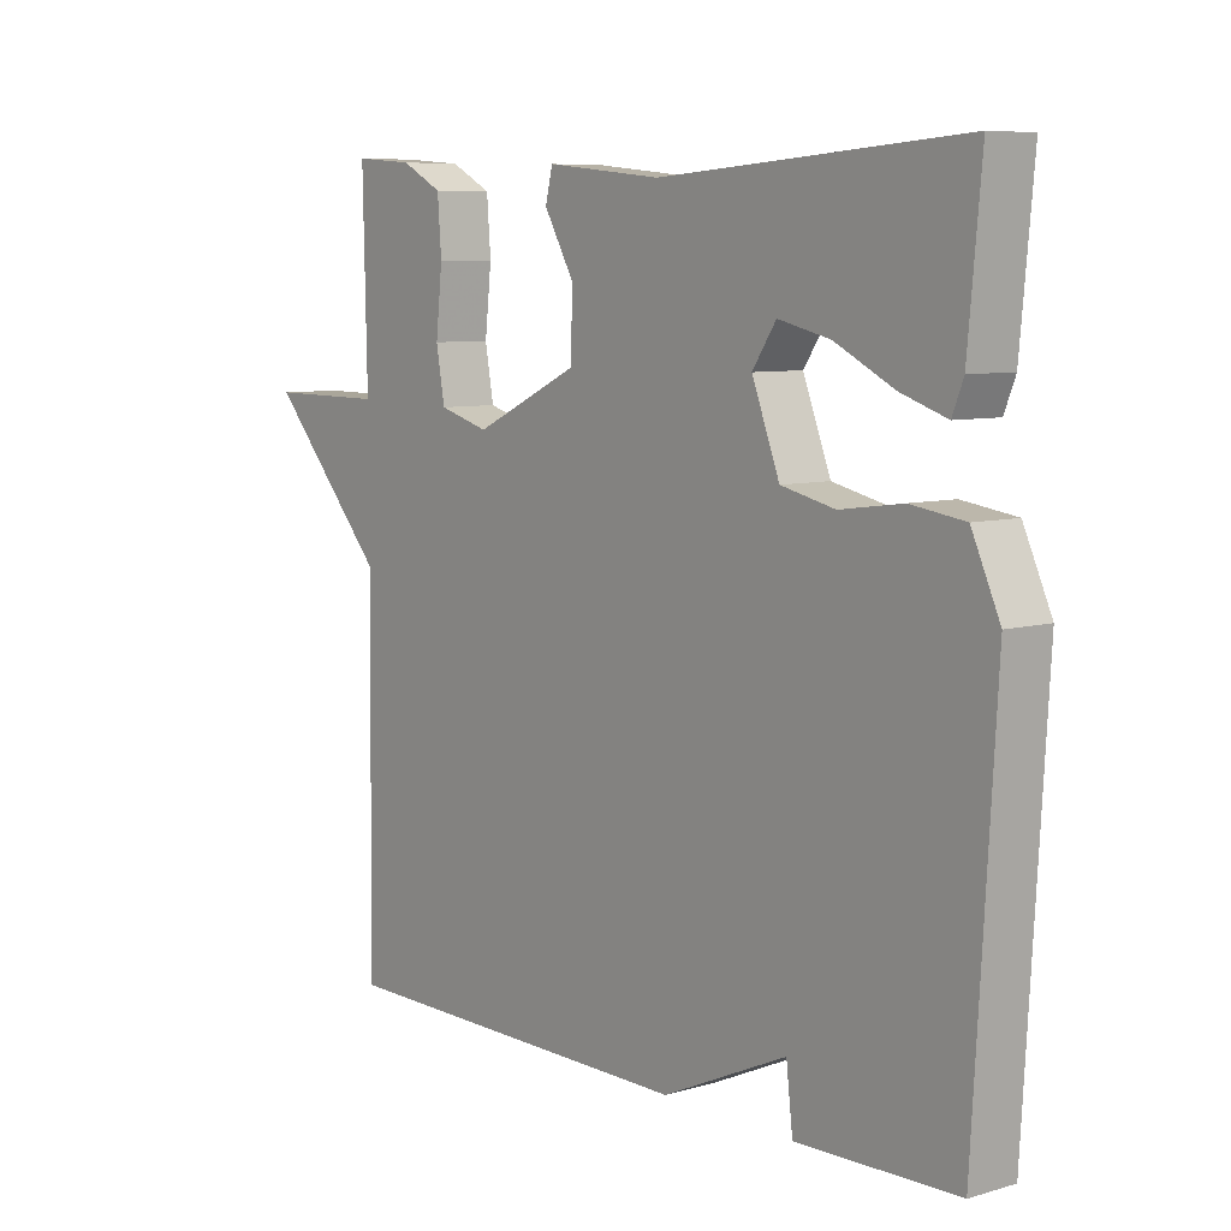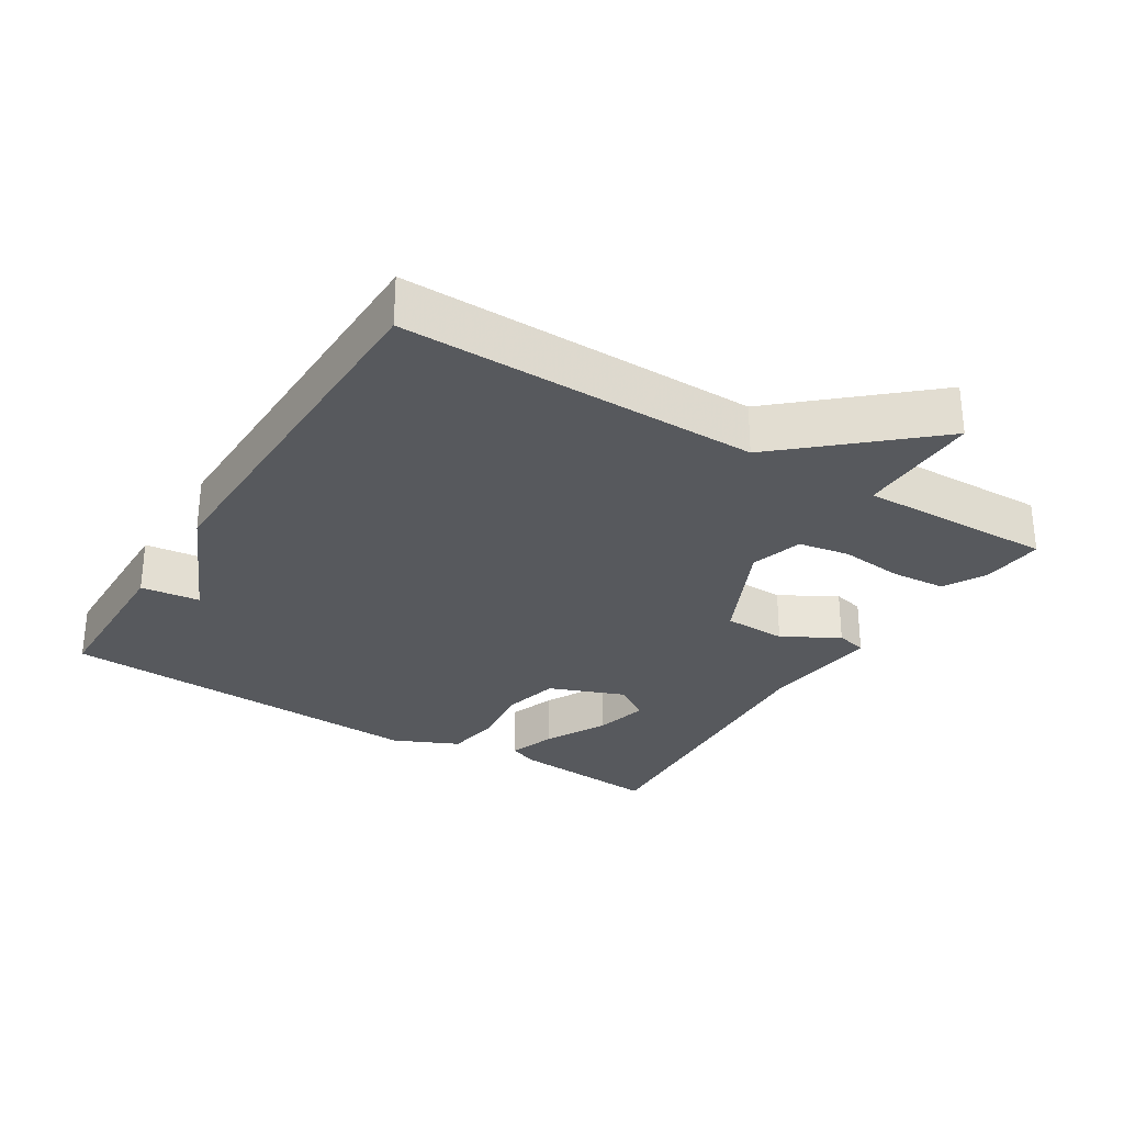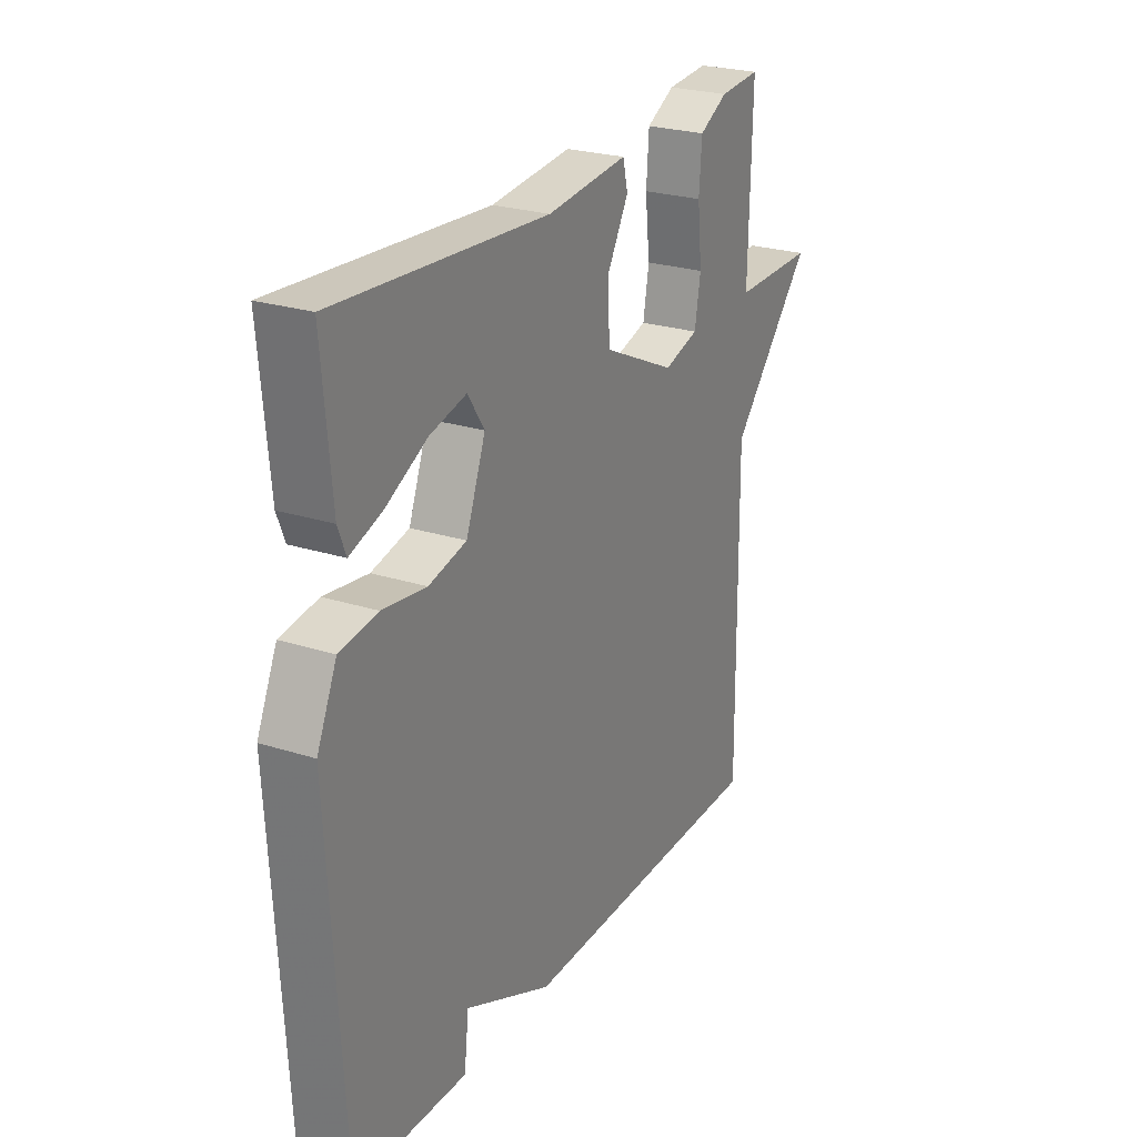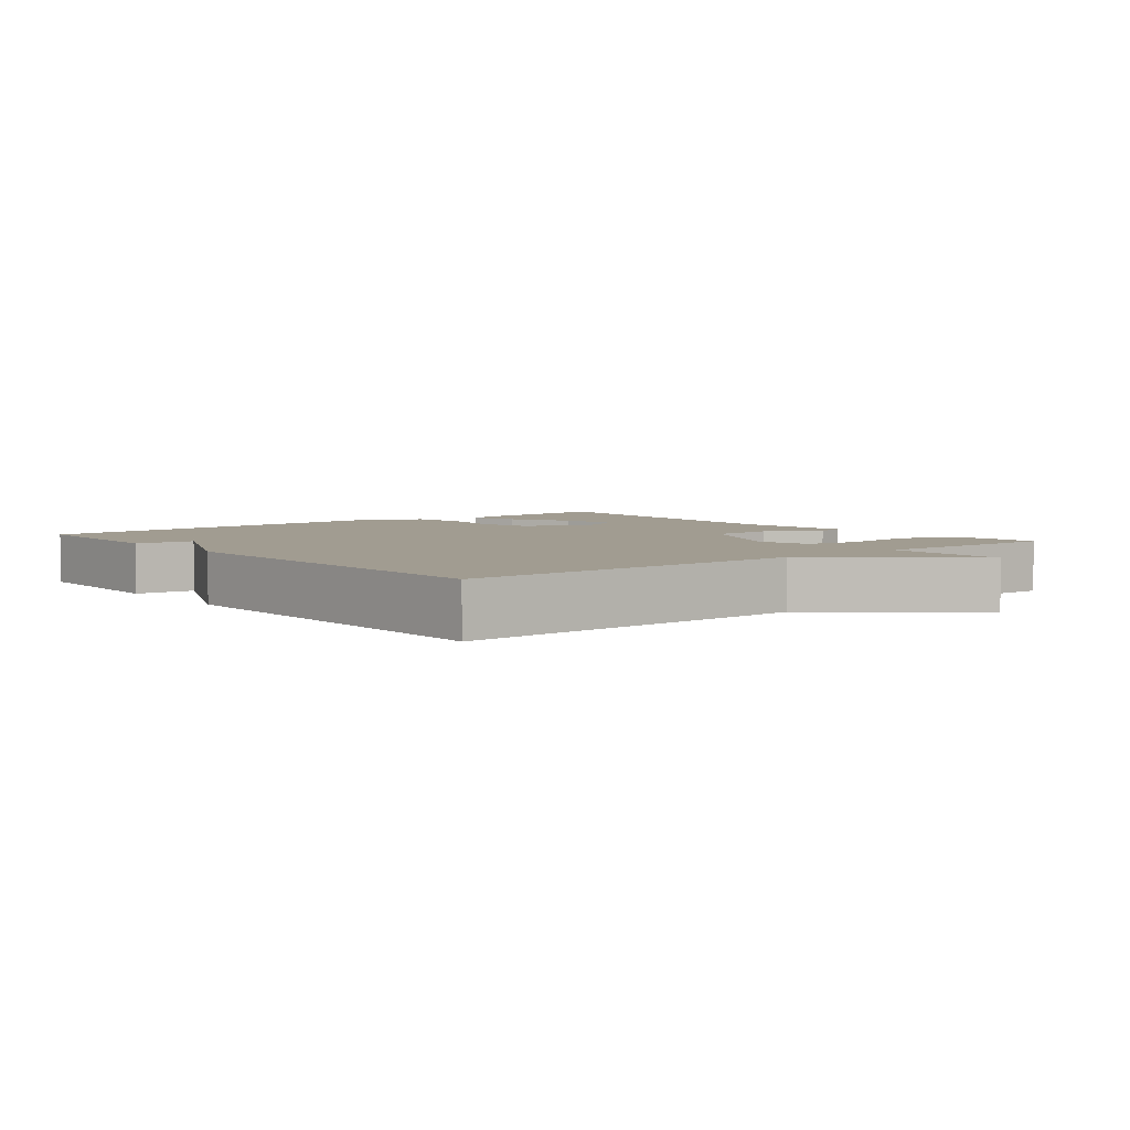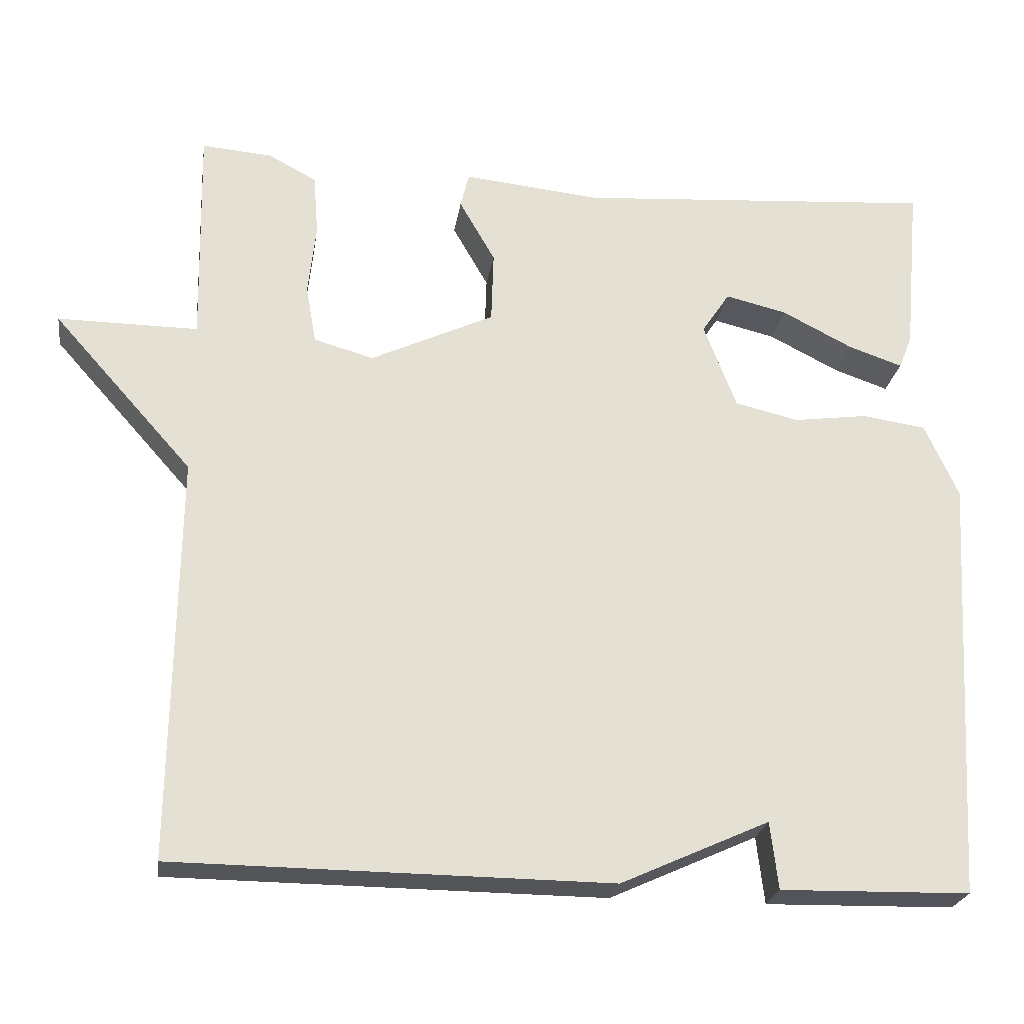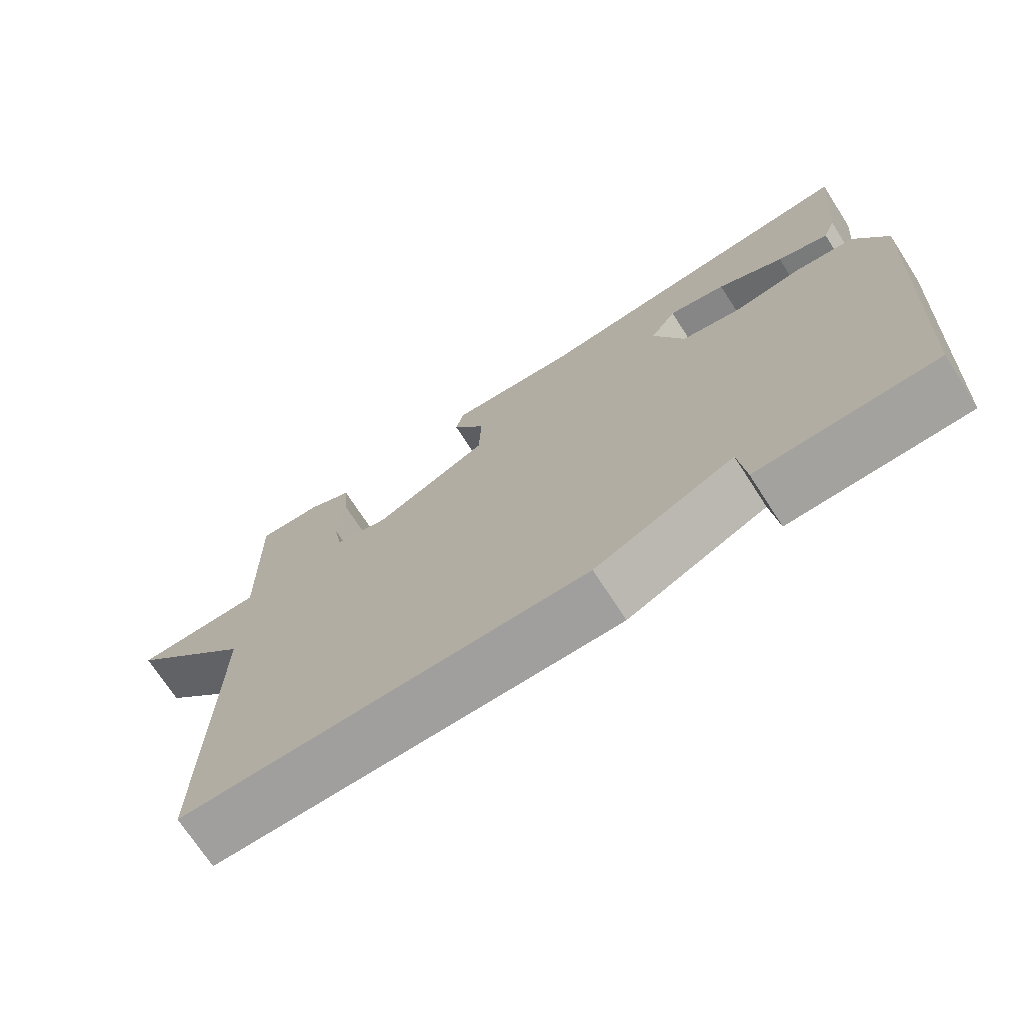
<metadata>
{"format":"obj","ext":"obj","renderer":"f3d","projection":"perspective","resolution":1024,"background":"white","views":[{"elev":7.5,"azim":50.8,"up":"+Z"},{"elev":-29.1,"azim":-121.9,"up":"+Y"},{"elev":25.0,"azim":117.4,"up":"+Z"},{"elev":4.5,"azim":-129.1,"up":"+Y"},{"elev":-24.1,"azim":-8.5,"up":"+Z"},{"elev":-71.8,"azim":32.9,"up":"+Z"}]}
</metadata>
<code>
v 0.5 0.07 0.5
v 0.48 0.07 0.28
v 0.463 0.07 0.237
v 0.393 0.07 0.261
v 0.303 0.07 0.307
v 0.224 0.07 0.326
v 0.188 0.07 0.272
v 0.23 0.07 0.162
v 0.312 0.07 0.143
v 0.407 0.07 0.156
v 0.489 0.07 0.144
v 0.532 0.07 0.049
v 0.5 0.07 -0.5
v 0.257 0.07 -0.505
v 0.247 0.07 -0.419
v 0.057 0.07 -0.505
v -0.5 0.07 -0.5
v -0.494 0.07 0.017
v -0.673 0.07 0.218
v -0.494 0.07 0.217
v -0.5 0.07 0.5
v -0.41 0.07 0.493
v -0.348 0.07 0.46
v -0.342 0.07 0.381
v -0.352 0.07 0.288
v -0.339 0.07 0.214
v -0.263 0.07 0.192
v -0.104 0.07 0.267
v -0.101 0.07 0.359
v -0.147 0.07 0.44
v -0.136 0.07 0.485
v 0.04 0.07 0.467
v 0.5 0 0.5
v 0.48 0 0.28
v 0.463 0 0.237
v 0.393 0 0.261
v 0.303 0 0.307
v 0.224 0 0.326
v 0.188 0 0.272
v 0.23 0 0.162
v 0.312 0 0.143
v 0.407 0 0.156
v 0.489 0 0.144
v 0.532 0 0.049
v 0.5 0 -0.5
v 0.257 0 -0.505
v 0.247 0 -0.419
v 0.057 0 -0.505
v -0.5 0 -0.5
v -0.494 0 0.017
v -0.673 0 0.218
v -0.494 0 0.217
v -0.5 0 0.5
v -0.41 0 0.493
v -0.348 0 0.46
v -0.342 0 0.381
v -0.352 0 0.288
v -0.339 0 0.214
v -0.263 0 0.192
v -0.104 0 0.267
v -0.101 0 0.359
v -0.147 0 0.44
v -0.136 0 0.485
v 0.04 0 0.467
f 29 30 31 32
f 28 29 32 1
f 27 28 1
f 23 24 25
f 22 23 25
f 21 22 25
f 20 21 25
f 20 25 26
f 20 26 27
f 19 20 27
f 18 19 27
f 17 18 27
f 16 17 27
f 15 16 27
f 13 14 15
f 12 13 15
f 11 12 15
f 10 11 15
f 9 10 15
f 8 9 15 27
f 3 4 5
f 2 3 5
f 1 2 5
f 1 5 6
f 27 1 6
f 7 8 27
f 6 7 27
f 64 63 62 61
f 33 64 61 60
f 33 60 59
f 57 56 55
f 57 55 54
f 57 54 53
f 57 53 52
f 58 57 52
f 59 58 52
f 59 52 51
f 59 51 50
f 59 50 49
f 59 49 48
f 59 48 47
f 47 46 45
f 47 45 44
f 47 44 43
f 47 43 42
f 47 42 41
f 59 47 41 40
f 37 36 35
f 37 35 34
f 37 34 33
f 38 37 33
f 38 33 59
f 59 40 39
f 59 39 38
f 1 33 34 2
f 2 34 35 3
f 3 35 36 4
f 4 36 37 5
f 5 37 38 6
f 6 38 39 7
f 7 39 40 8
f 8 40 41 9
f 9 41 42 10
f 10 42 43 11
f 11 43 44 12
f 12 44 45 13
f 13 45 46 14
f 14 46 47 15
f 15 47 48 16
f 16 48 49 17
f 17 49 50 18
f 18 50 51 19
f 19 51 52 20
f 20 52 53 21
f 21 53 54 22
f 22 54 55 23
f 23 55 56 24
f 24 56 57 25
f 25 57 58 26
f 26 58 59 27
f 27 59 60 28
f 28 60 61 29
f 29 61 62 30
f 30 62 63 31
f 31 63 64 32
f 32 64 33 1

</code>
